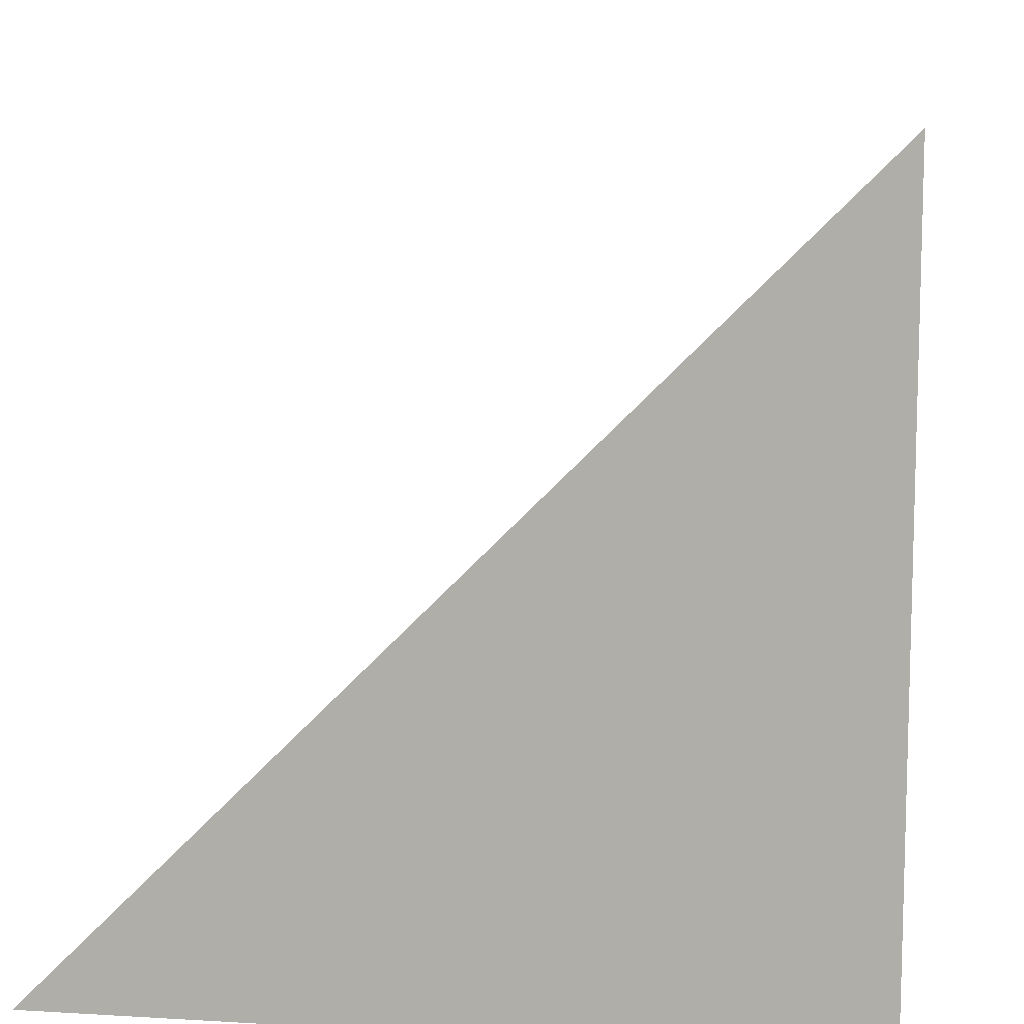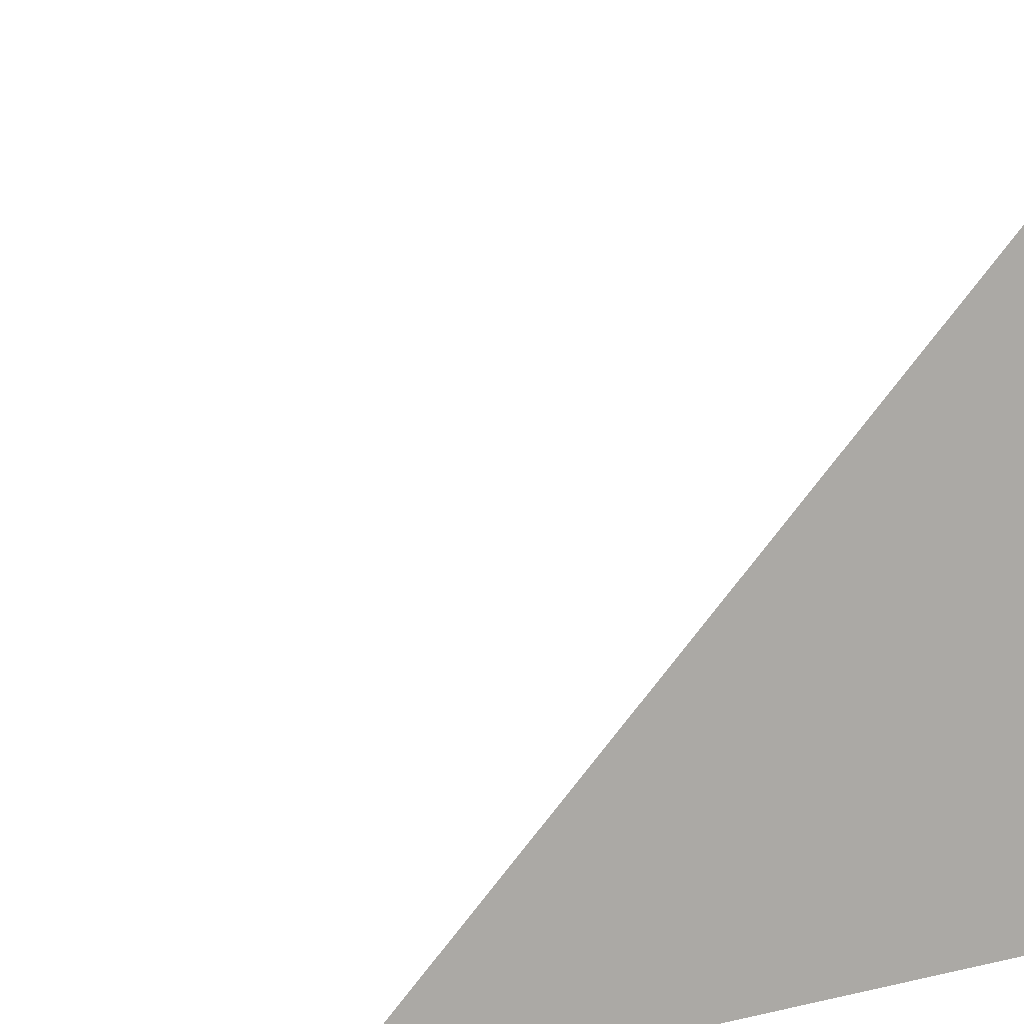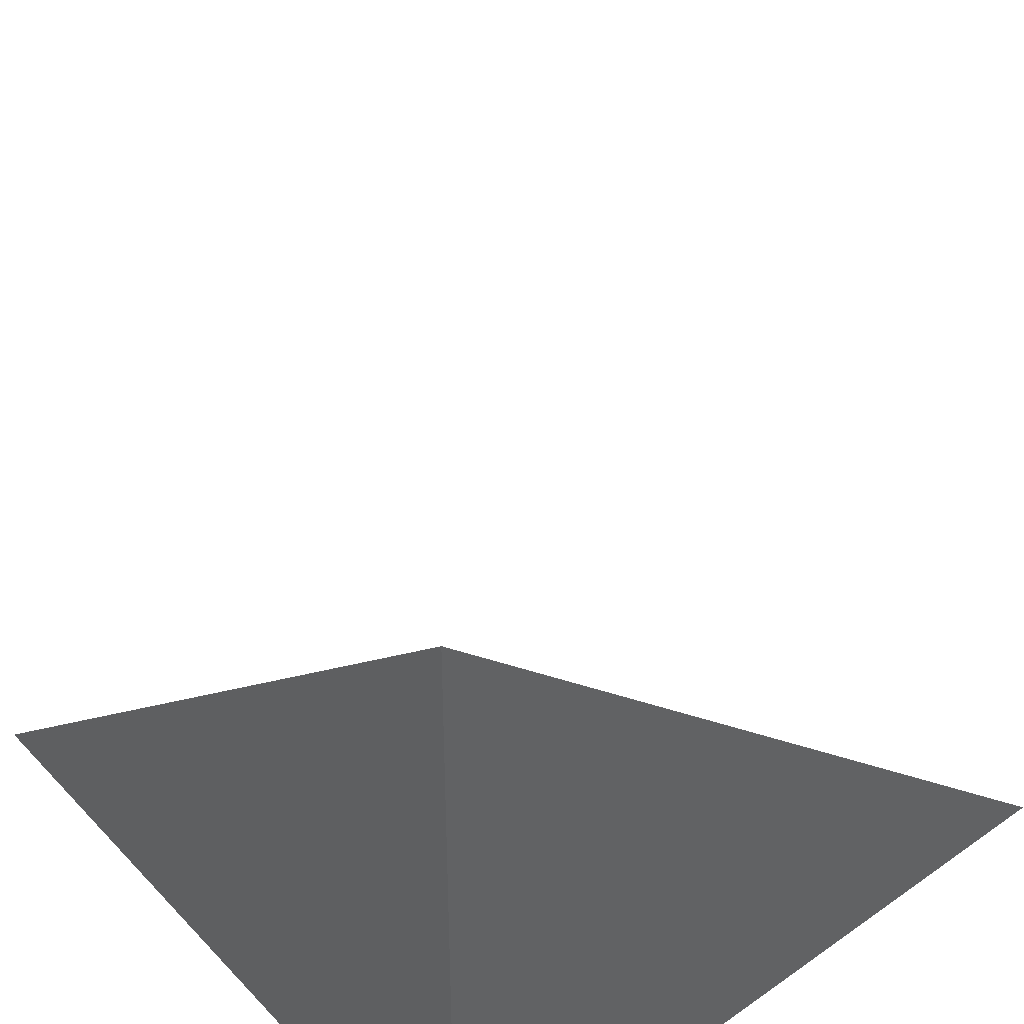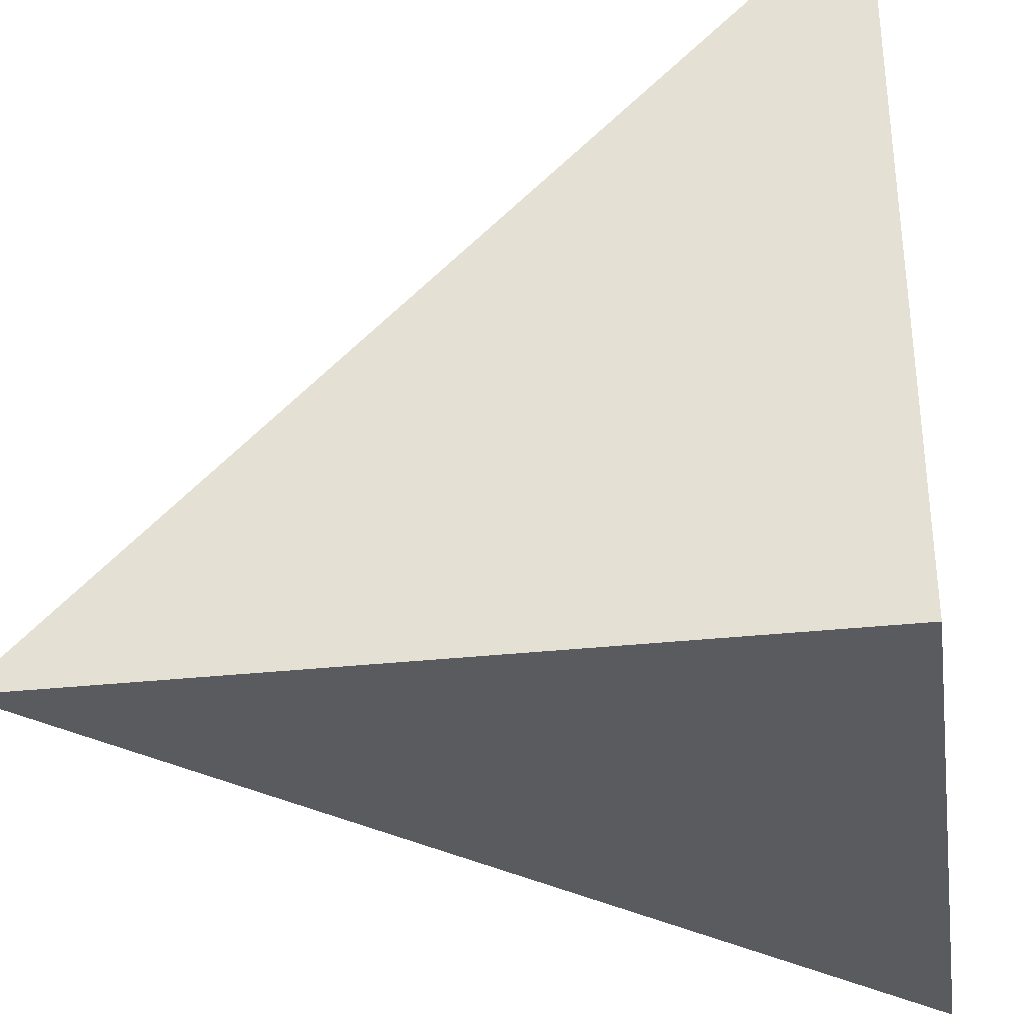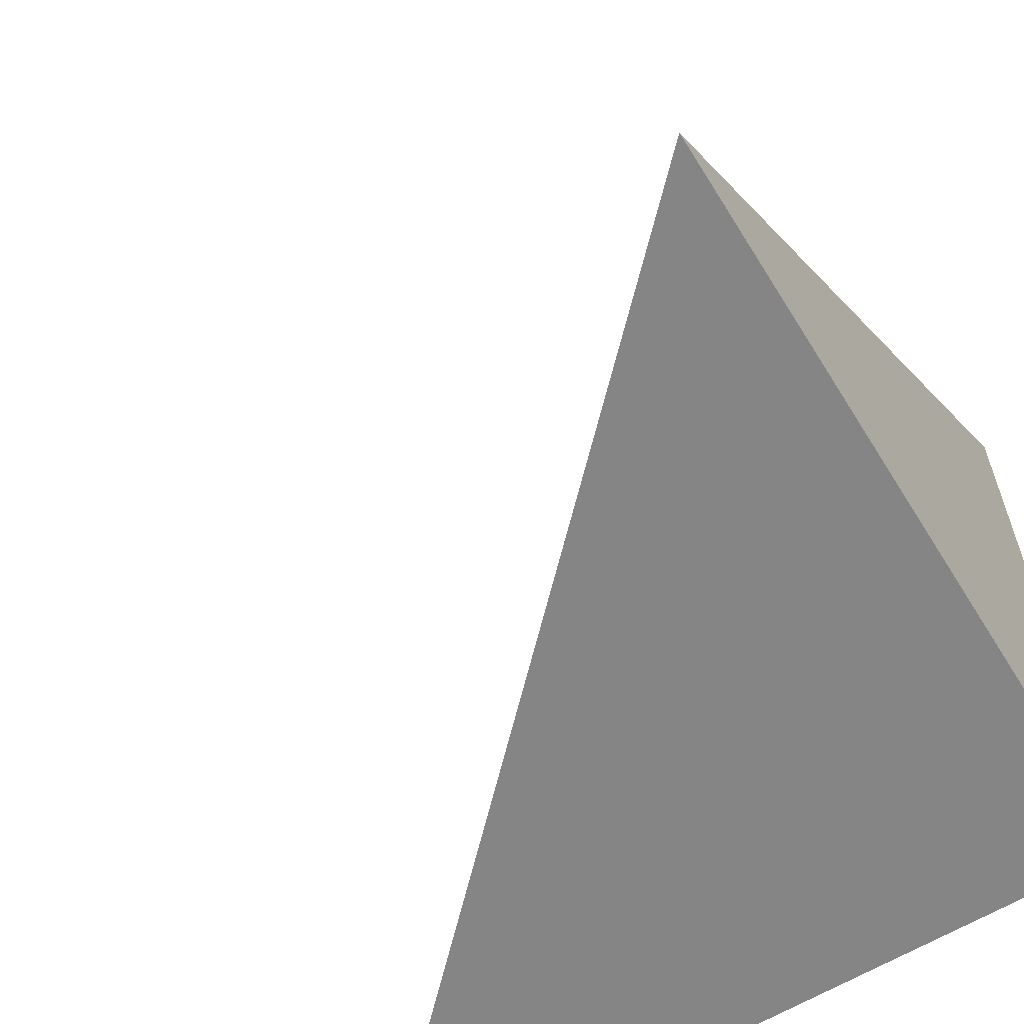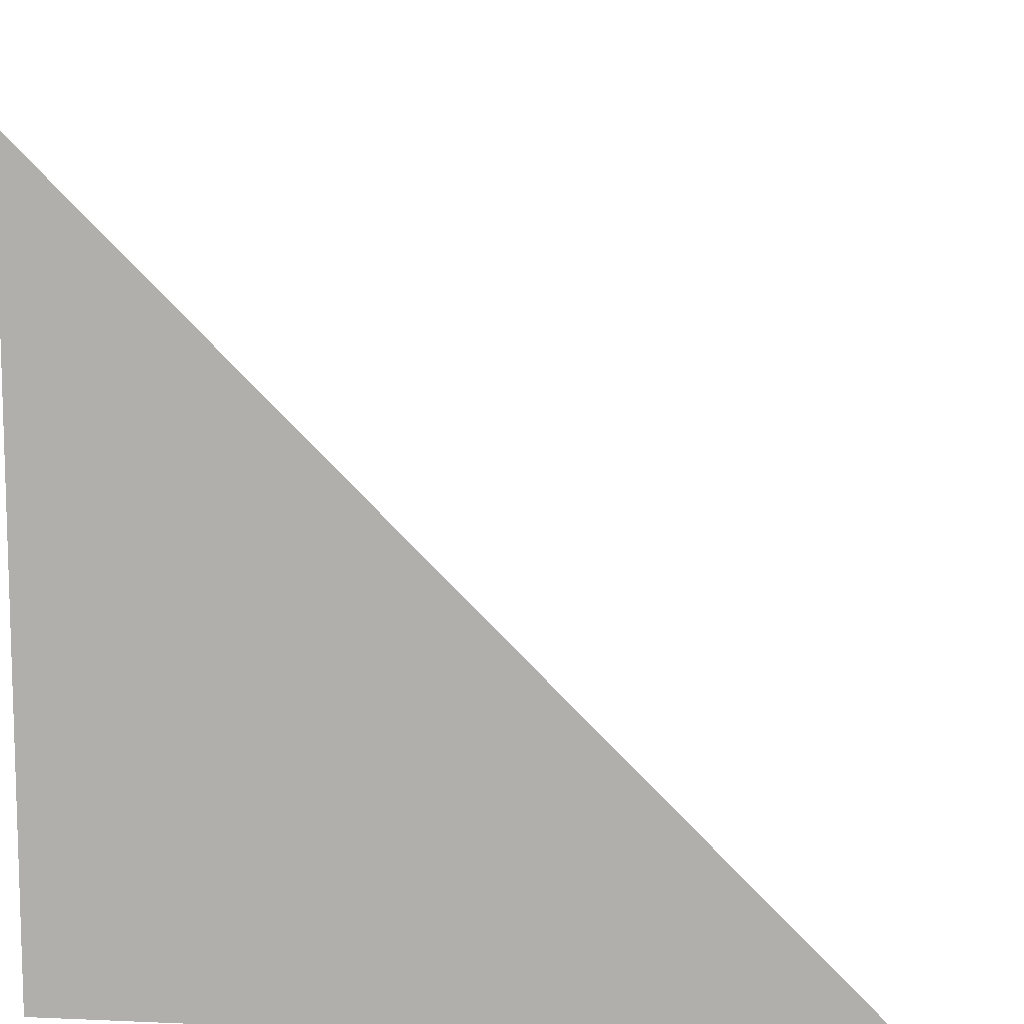
<metadata>
{"format":"obj","ext":"obj","renderer":"f3d","projection":"perspective","resolution":1024,"background":"white","views":[{"elev":10.3,"azim":-81.4,"up":"+Z"},{"elev":13.0,"azim":152.6,"up":"+Y"},{"elev":43.8,"azim":-129.6,"up":"+Y"},{"elev":-33.2,"azim":-81.5,"up":"+Z"},{"elev":-61.7,"azim":-148.3,"up":"+Z"},{"elev":10.3,"azim":6.3,"up":"+Z"}]}
</metadata>
<code>
v  1  0.9919  1
v  2  0.9919  1
v  1  1.992  1
v  1  0.9919  2
f 1 3 2
f 1 4 3
f 1 2 4
f 2 3 4

</code>
